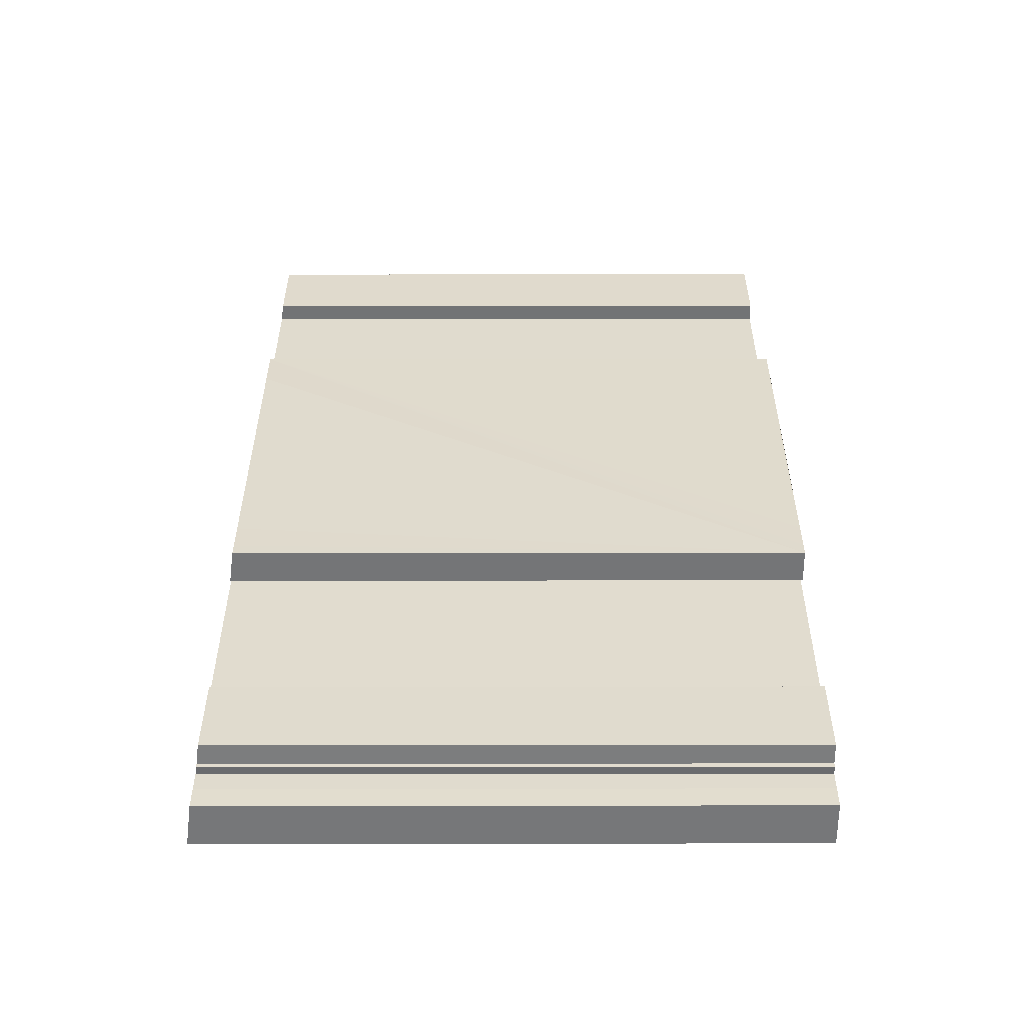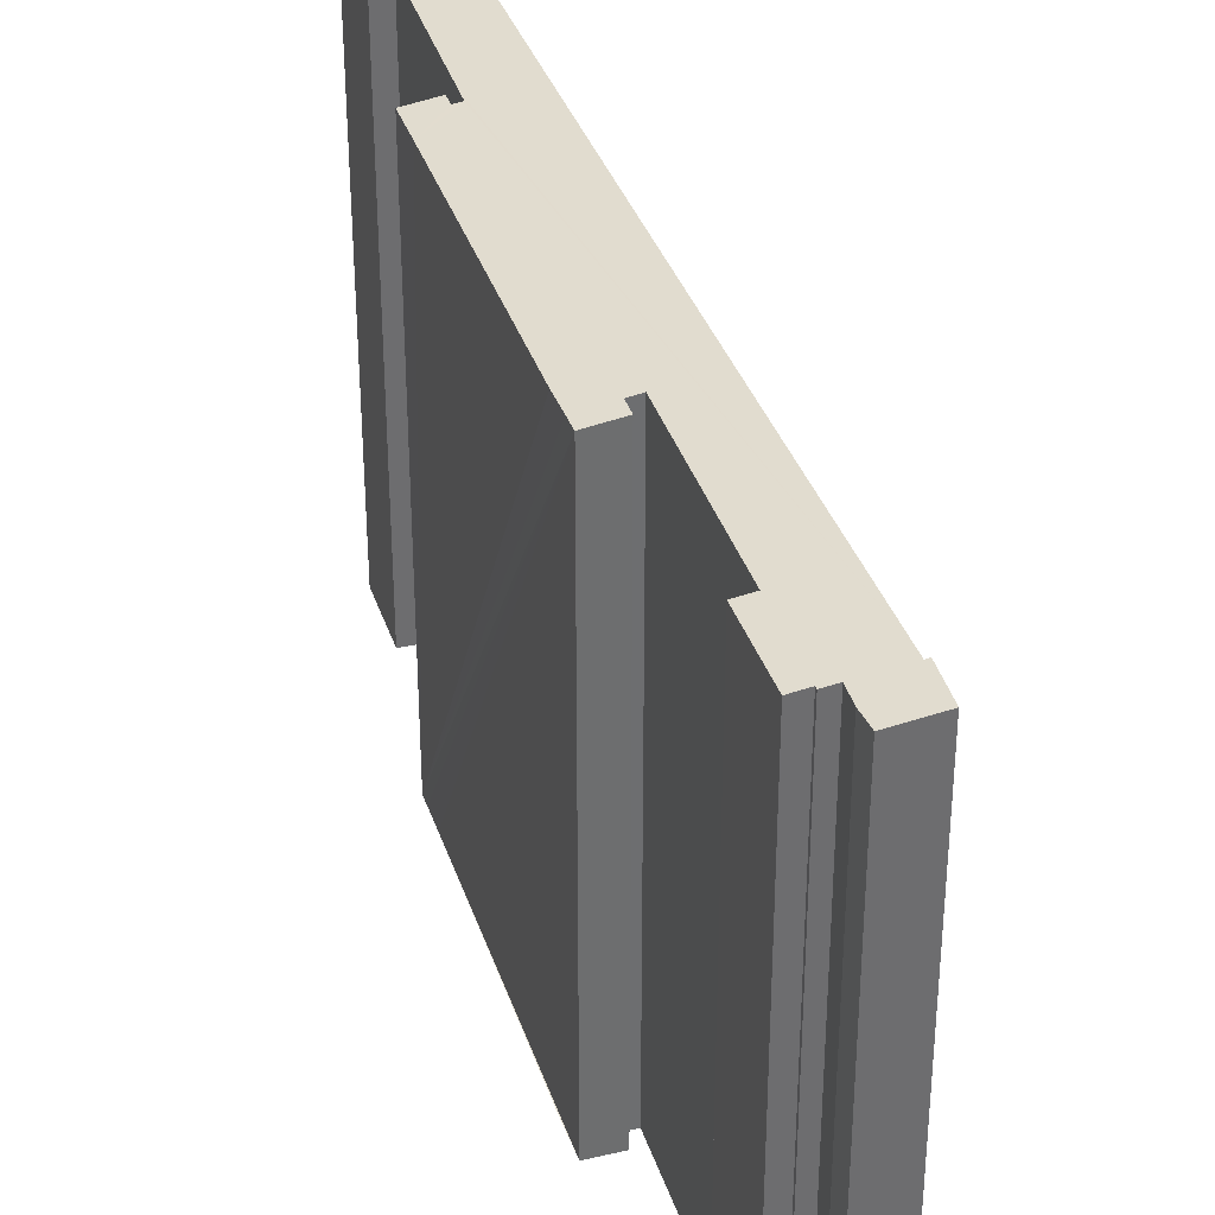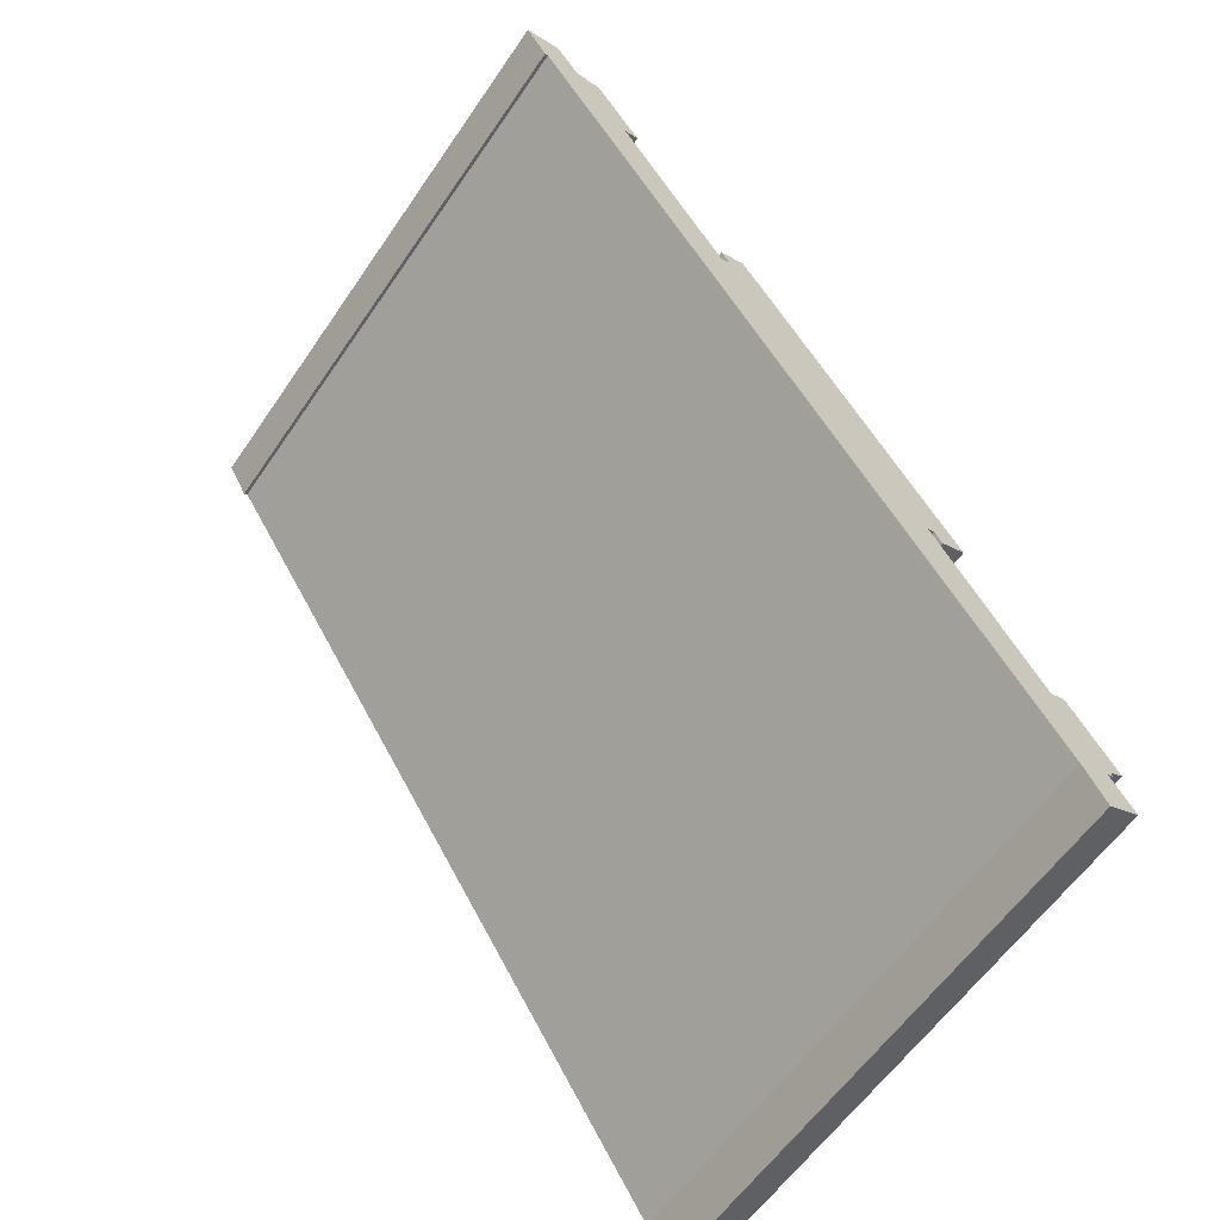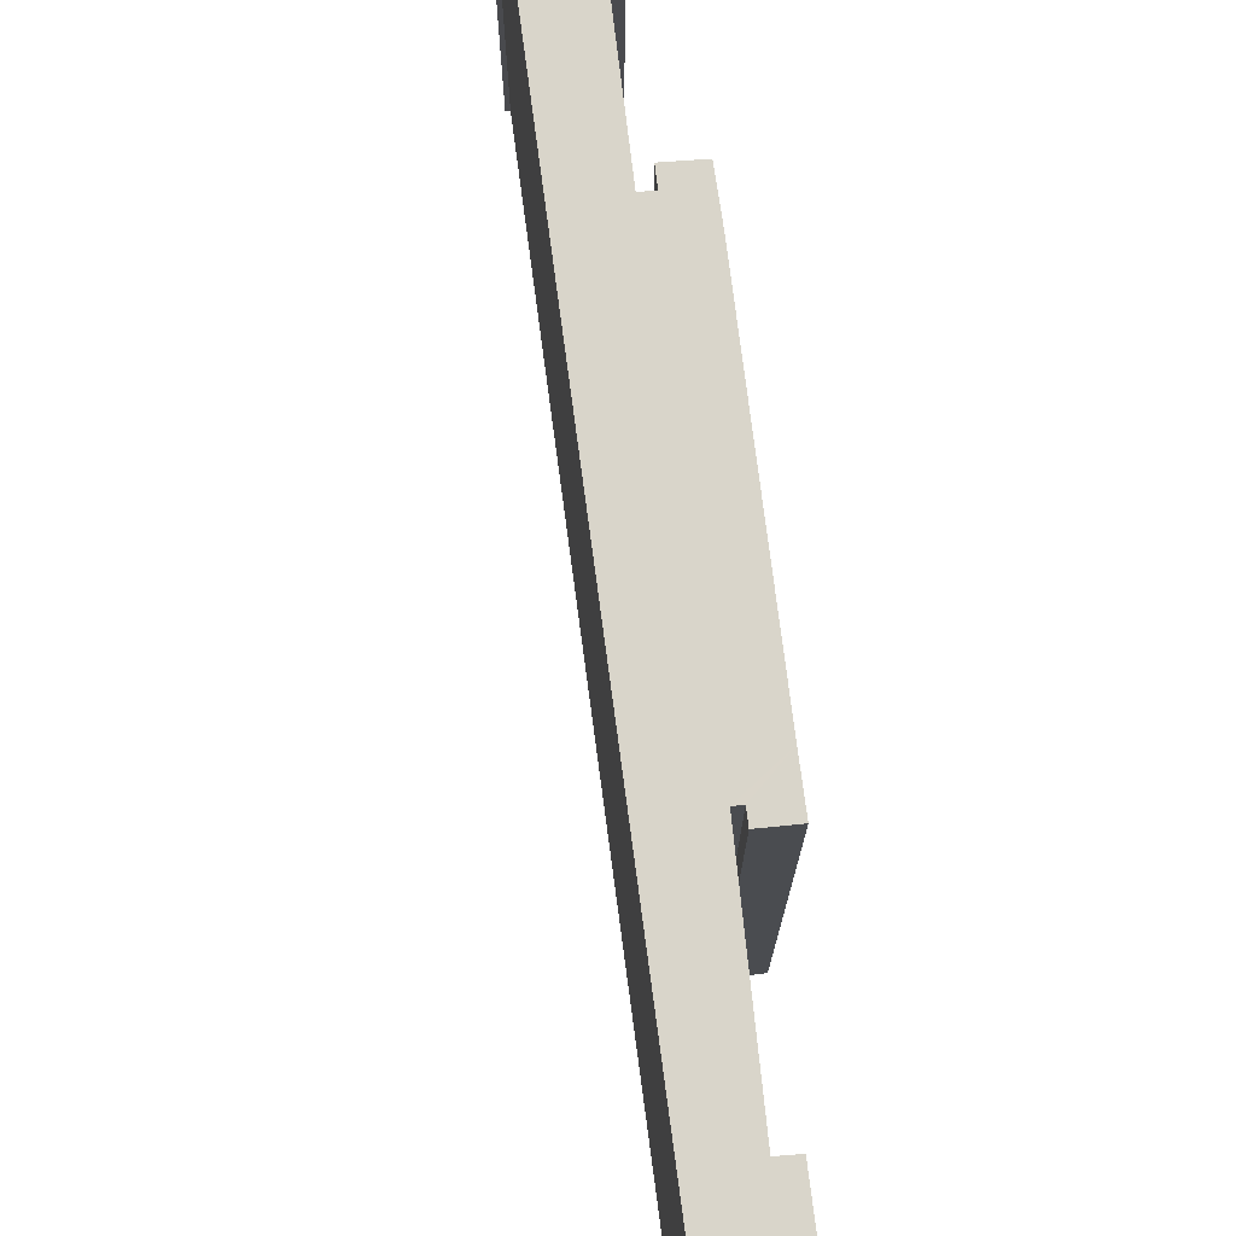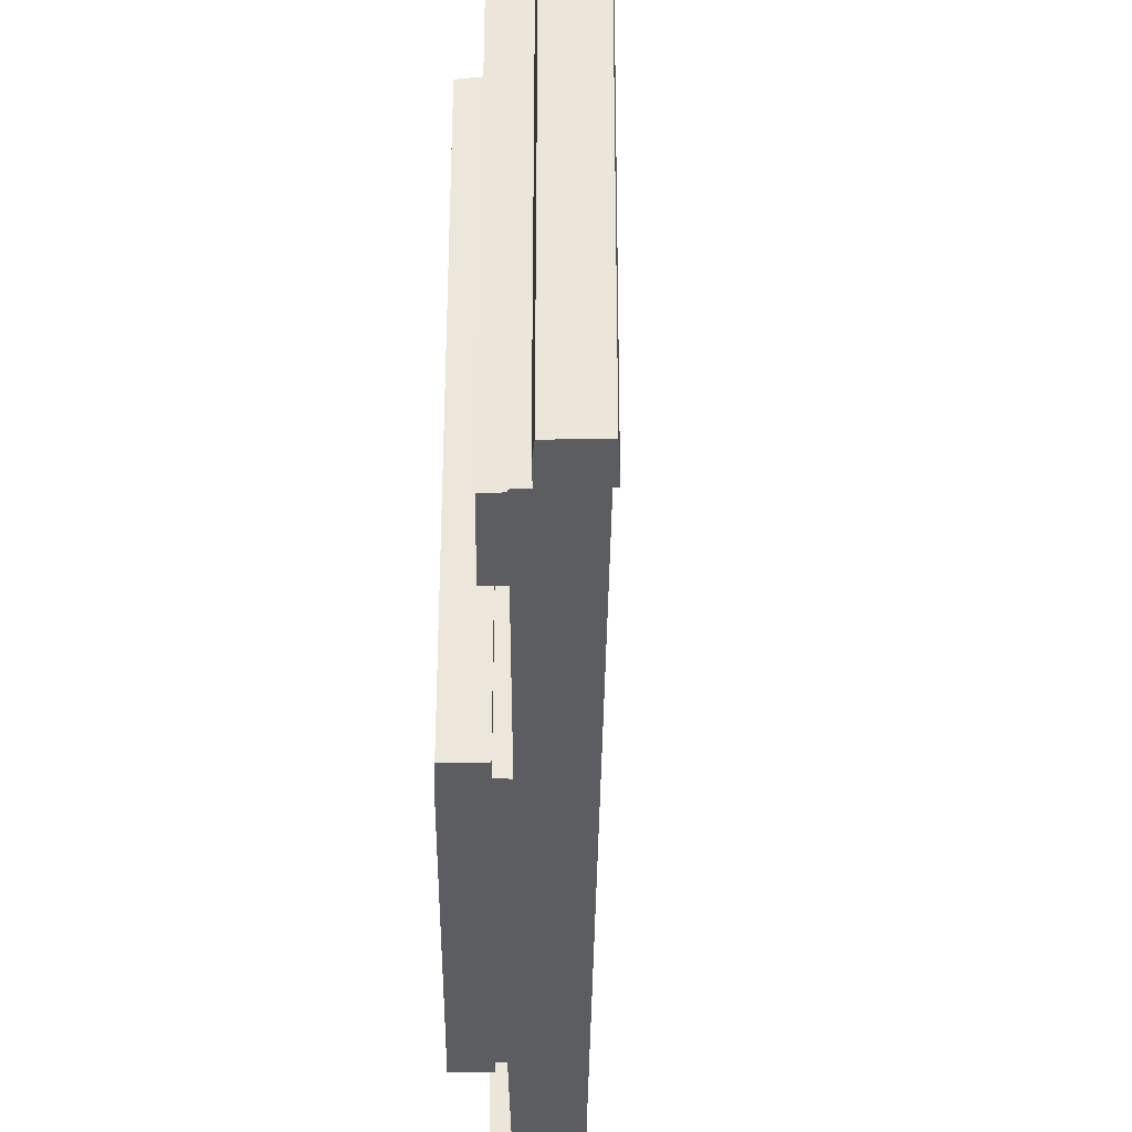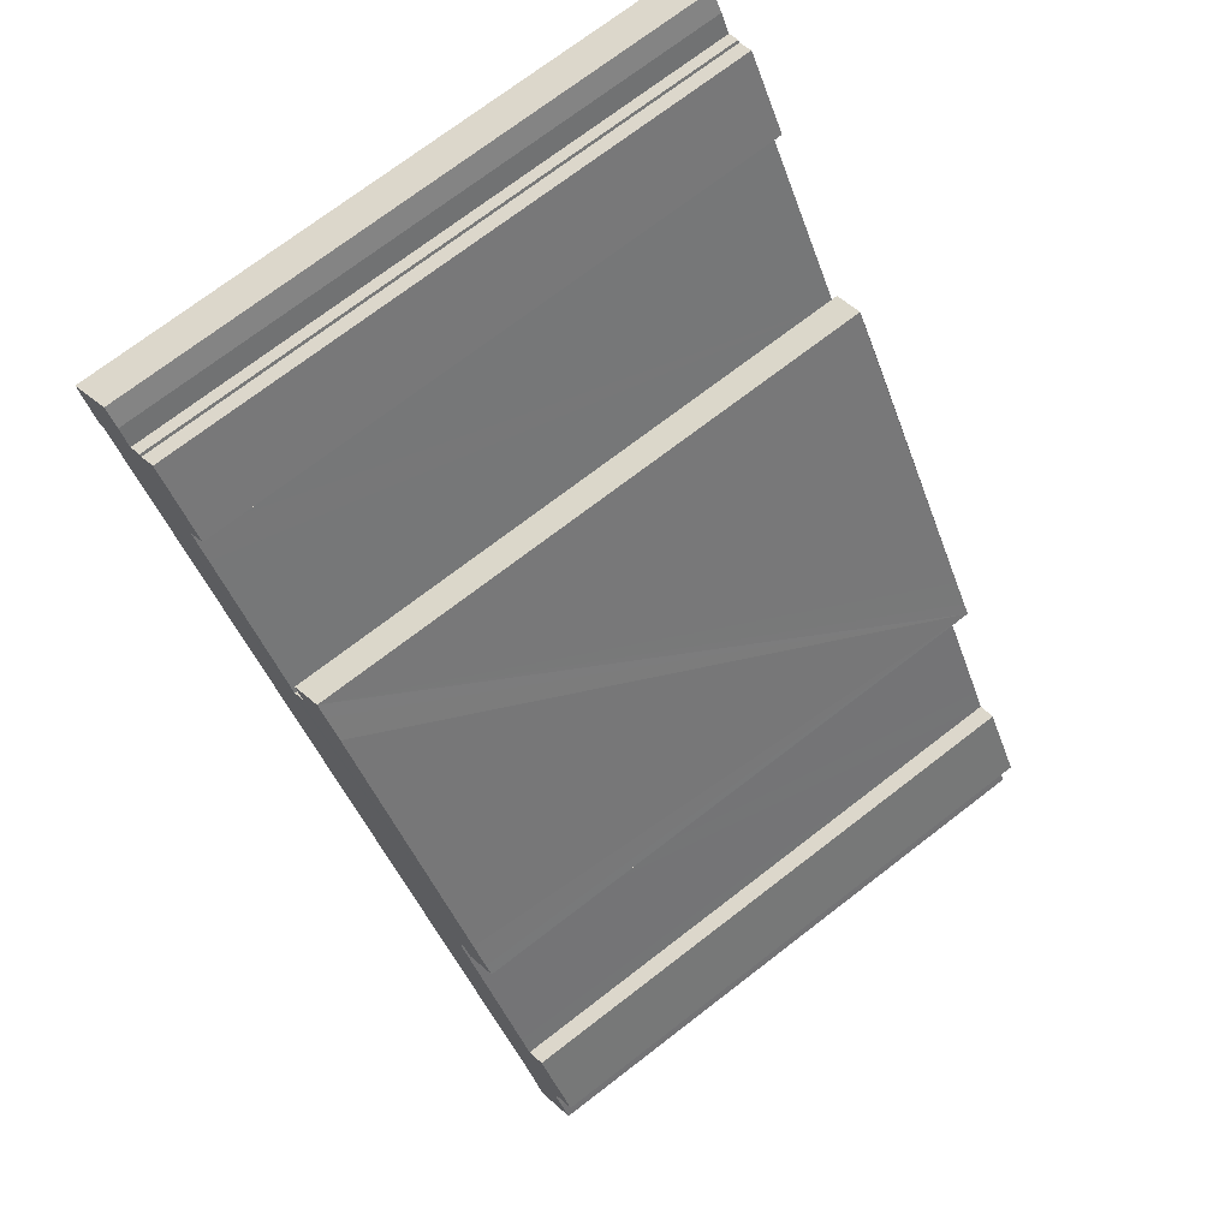
<metadata>
{"format":"obj","ext":"obj","renderer":"f3d","projection":"perspective","resolution":1024,"background":"white","views":[{"elev":-24.4,"azim":-89.8,"up":"+Z"},{"elev":36.2,"azim":15.0,"up":"+Y"},{"elev":-58.6,"azim":146.0,"up":"+Z"},{"elev":76.1,"azim":-155.0,"up":"+Y"},{"elev":-36.2,"azim":31.8,"up":"+Y"},{"elev":73.2,"azim":-127.5,"up":"+Z"}]}
</metadata>
<code>
v  0.258 8.604 -0.178
v  0.332 8.621 -0.299
v  0.222 8.604 -0.238
v  1.887 8.51 3.745
v  2.197 8.576 3.302
v  1.773 8.51 3.567
v  2.307 8.576 3.478
v  2.136 8.51 4.135
v  2.419 8.593 3.407
v  4.939 8.512 8.558
v  5.235 8.58 8.071
v  4.8 8.512 8.348
v  5.371 8.58 8.289
v  7.425 8.568 11.71
v  6.973 8.604 10.49
v  6.74 8.568 10.64
v  0.673 8.563 1.069
v  0 8.563 5.243e-16
v  0.867 8.702 -0.594
v  0.922 8.601 0.924
v  8.398 8.714 11.19
v  1.103 8.6 1.224
v  2.31 8.594 3.227
v  5.4 8.606 7.967
v  4.557 8.51 7.98
v  6.708 8.604 10.07
v  7.648 8.603 11.58
v  7.846 8.63 11.51
v  7.671 8.603 11.62
v  8.003 8.628 11.78
v  8.45 8.722 11.16
v  8.762 8.718 11.71
v  8.196 8.631 12.04
v  0.172 8.621 -0.554
v  0.562 8.71 -1.2
v  0.002 8.622 -0.84
v  6.74 -6.513e-16 10.64
v  7.425 -7.173e-16 11.71
v  7.648 -7.091e-16 11.58
v  7.671 -7.113e-16 11.62
v  7.846 -7.05e-16 11.51
v  8.003 -7.216e-16 11.78
v  8.196 -7.373e-16 12.04
v  0.002 5.144e-17 -0.84
v  0.172 3.392e-17 -0.554
v  0.332 1.831e-17 -0.299
v  0.222 1.457e-17 -0.238
v  0.258 1.09e-17 -0.178
v  0 0 0
v  0.673 -6.546e-17 1.069
v  0.922 -5.658e-17 0.924
v  1.103 -7.495e-17 1.224
v  2.419 -2.086e-16 3.407
v  2.31 -1.976e-16 3.227
v  1.773 -2.184e-16 3.567
v  1.887 -2.293e-16 3.745
v  2.136 -2.532e-16 4.135
v  4.939 -5.24e-16 8.558
v  4.557 -4.886e-16 7.98
v  4.8 -5.112e-16 8.348
v  5.4 -4.878e-16 7.967
v  6.973 -6.426e-16 10.49
v  6.708 -6.165e-16 10.07
v  8.762 -7.168e-16 11.71
v  5.371 -5.076e-16 8.289
v  5.235 -4.942e-16 8.071
v  8.45 -6.833e-16 11.16
v  8.398 -6.851e-16 11.19
v  0.867 3.637e-17 -0.594
v  0.562 7.348e-17 -1.2
v  2.307 -2.13e-16 3.478
v  2.197 -2.022e-16 3.302
g defaultobject
f 1 2 3
f 4 5 6
f 5 4 7
f 7 4 8
f 7 8 9
f 10 11 12
f 11 10 13
f 14 15 16
f 17 1 18
f 1 17 19
f 19 17 20
f 19 20 21
f 21 20 22
f 21 22 23
f 21 23 9
f 21 9 8
f 21 8 24
f 24 8 25
f 24 25 11
f 11 25 12
f 21 24 26
f 21 26 15
f 21 15 27
f 27 15 14
f 21 27 28
f 28 27 29
f 21 28 30
f 21 30 31
f 31 30 32
f 32 30 33
f 34 35 36
f 35 34 19
f 19 34 2
f 19 2 1
f 37 14 16
f 14 37 38
f 39 29 27
f 29 39 40
f 41 30 28
f 30 41 42
f 30 43 33
f 43 30 42
f 44 34 36
f 34 44 45
f 45 2 34
f 2 45 46
f 47 1 3
f 1 47 48
f 49 17 18
f 17 49 50
f 51 22 20
f 22 51 23
f 23 51 9
f 9 51 52
f 9 52 53
f 53 52 54
f 55 4 6
f 4 55 8
f 8 55 25
f 25 55 12
f 12 55 10
f 10 55 56
f 10 56 57
f 10 57 58
f 58 57 59
f 58 59 60
f 61 26 24
f 26 61 15
f 15 61 62
f 62 61 63
f 14 39 27
f 39 14 38
f 29 41 28
f 41 29 40
f 33 64 32
f 64 33 43
f 17 51 20
f 51 17 50
f 10 65 13
f 65 10 58
f 11 61 24
f 61 11 66
f 32 67 31
f 67 32 64
f 68 19 21
f 19 68 69
f 19 70 35
f 70 19 69
f 71 5 7
f 5 71 72
f 65 11 13
f 11 65 66
f 67 21 31
f 21 67 68
f 70 36 35
f 36 70 44
f 46 3 2
f 3 46 47
f 48 18 1
f 18 48 49
f 53 7 9
f 7 53 71
f 72 6 5
f 6 72 55
f 62 16 15
f 16 62 37
f 37 39 38
f 60 65 58
f 65 60 66
f 66 60 59
f 66 59 61
f 55 71 56
f 71 55 72
f 49 51 50
f 39 41 40
f 41 39 68
f 68 39 69
f 69 39 62
f 62 39 37
f 69 62 63
f 69 63 61
f 69 61 59
f 69 59 53
f 53 59 57
f 53 57 56
f 53 56 71
f 69 53 54
f 69 54 52
f 69 52 51
f 69 51 49
f 69 49 48
f 69 48 47
f 69 47 46
f 69 46 45
f 69 45 70
f 70 45 44
f 42 64 43
f 64 42 67
f 67 42 41
f 67 41 68

</code>
